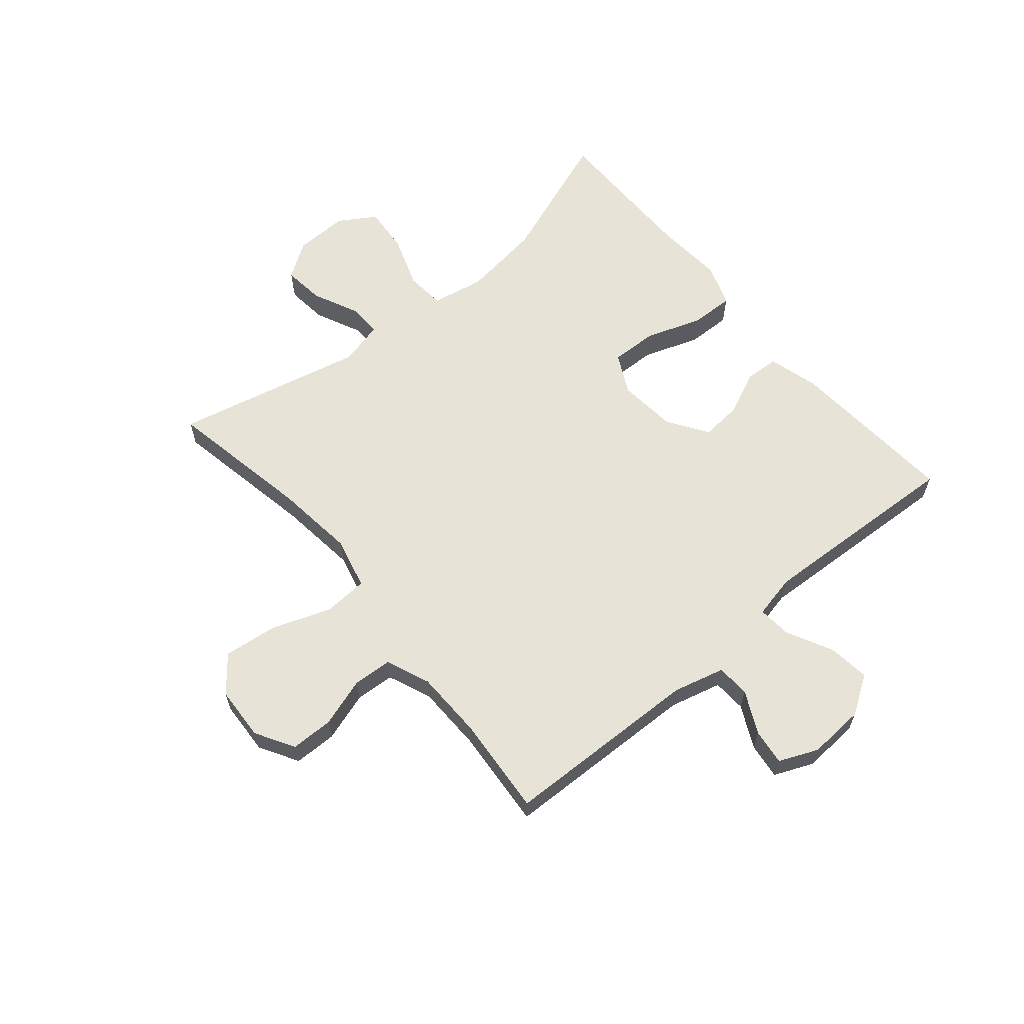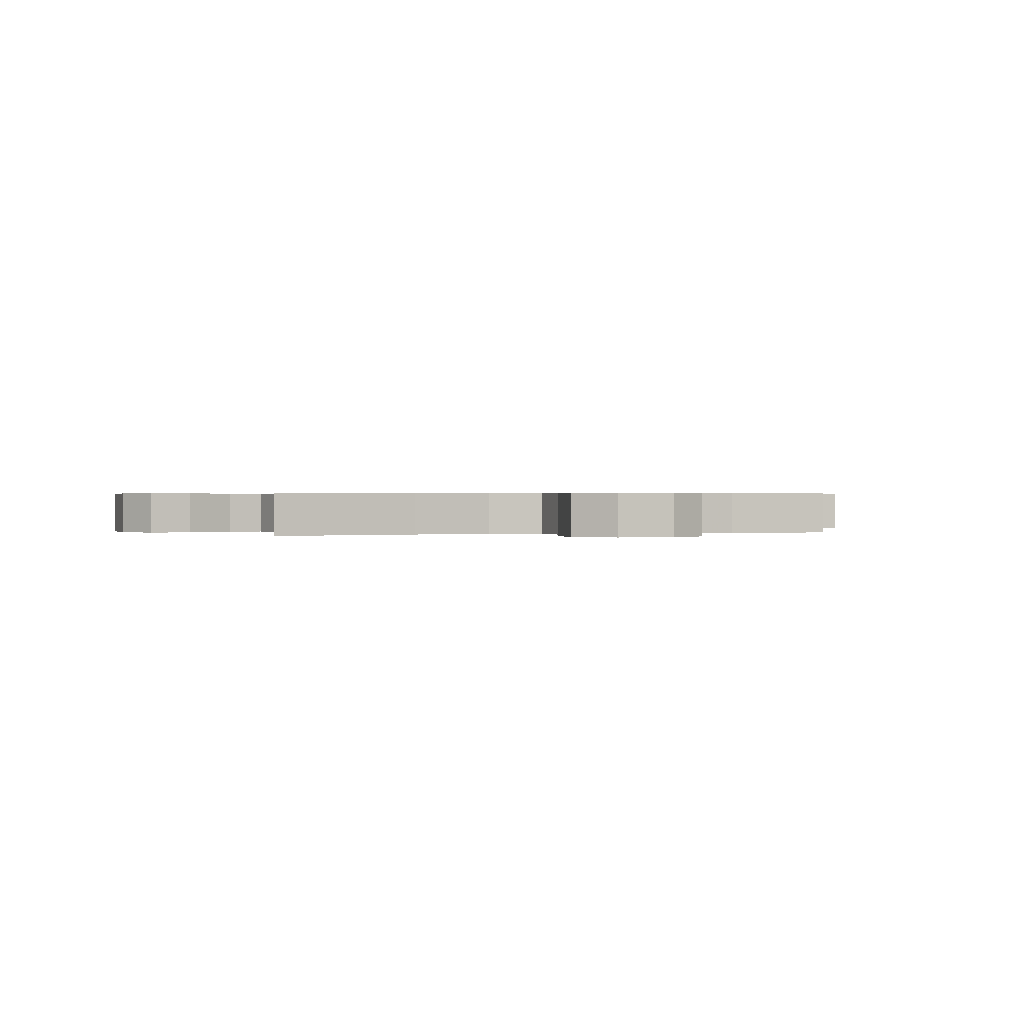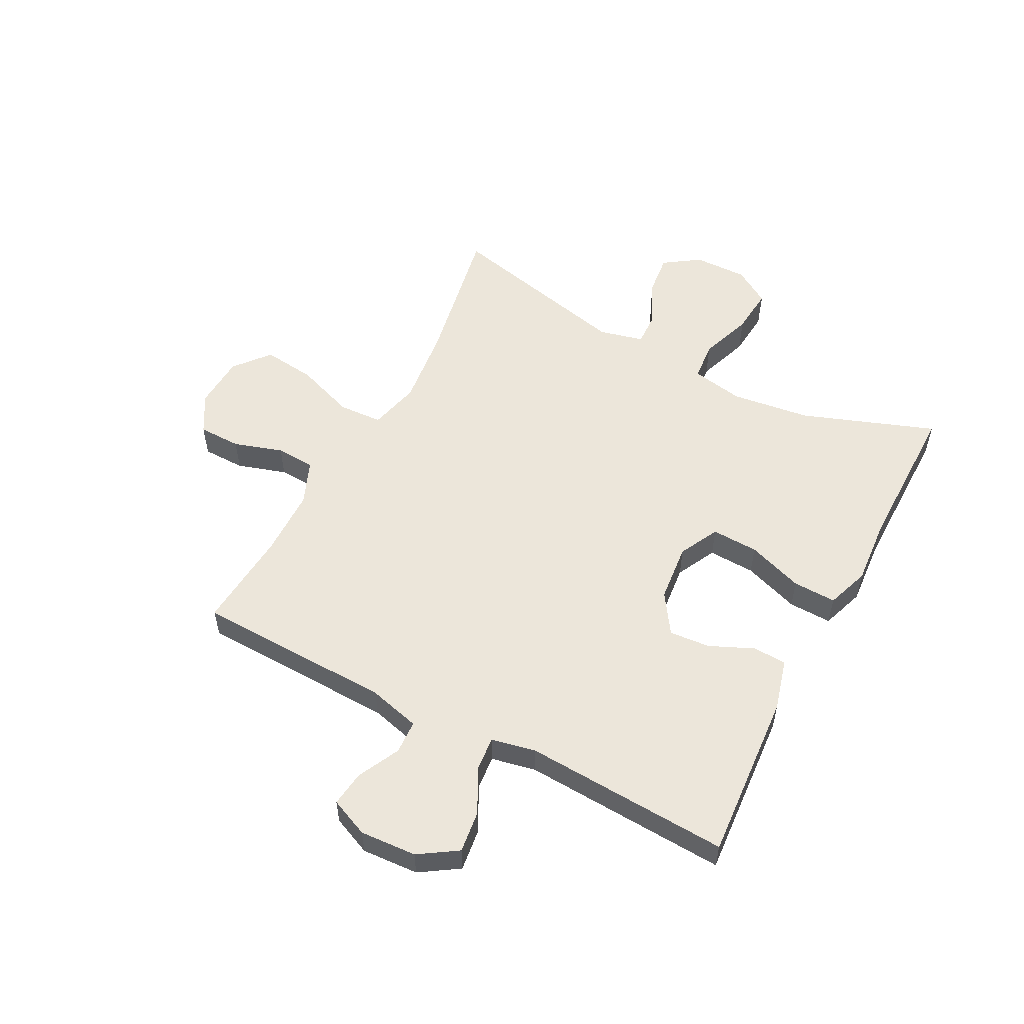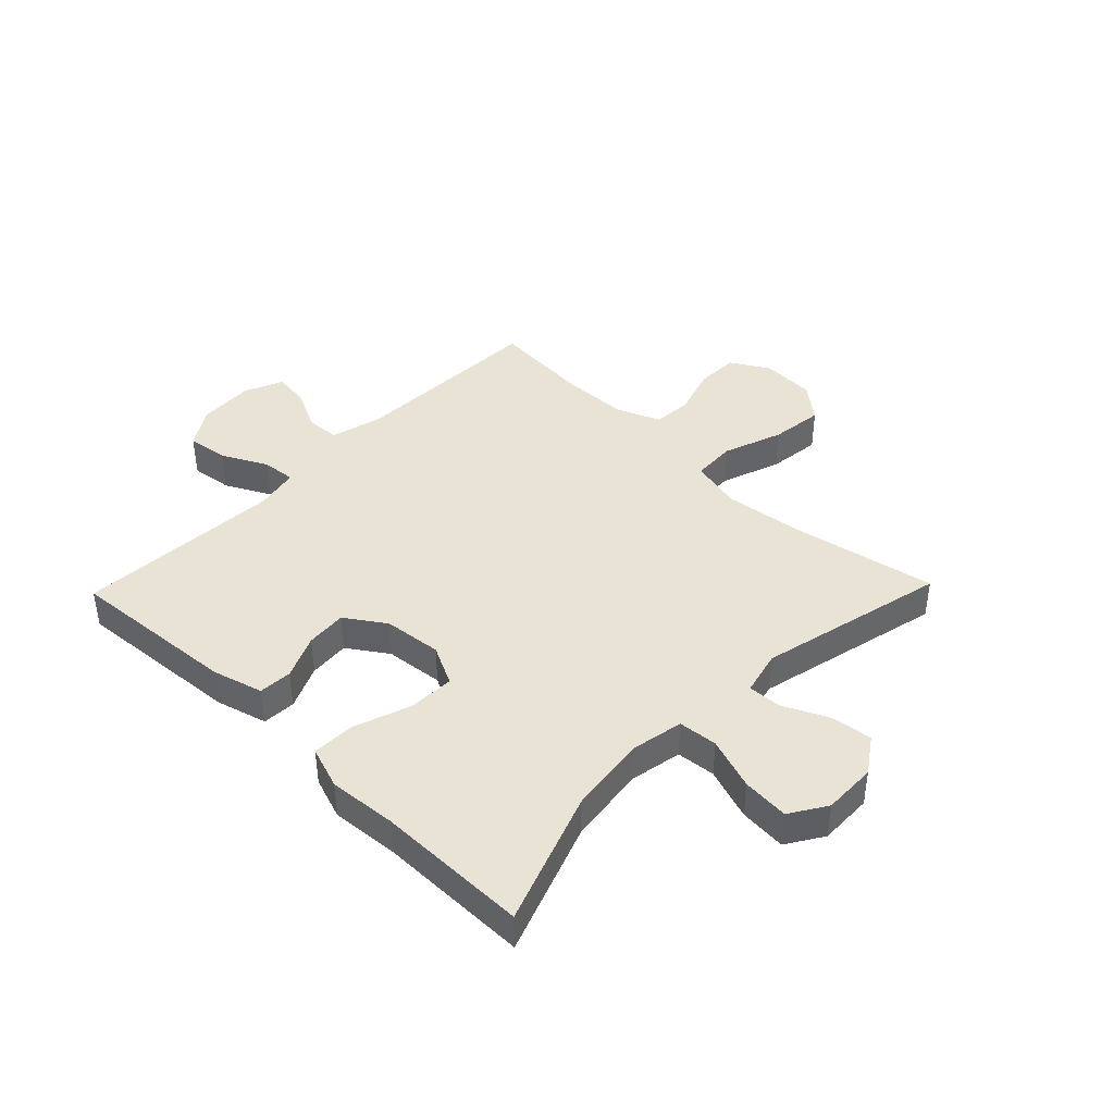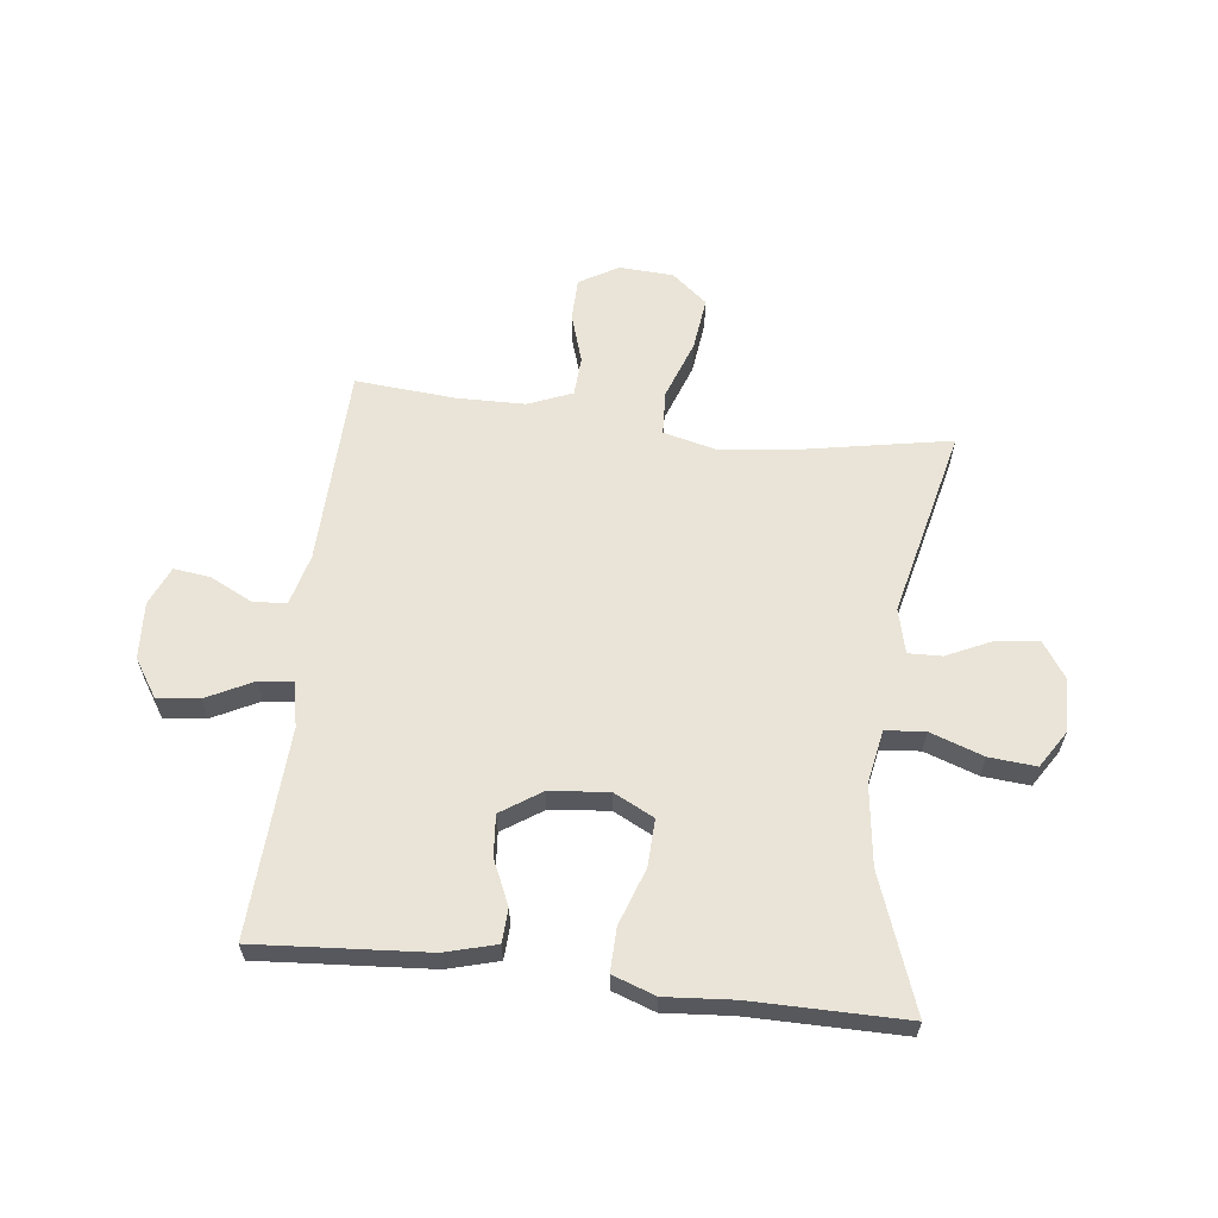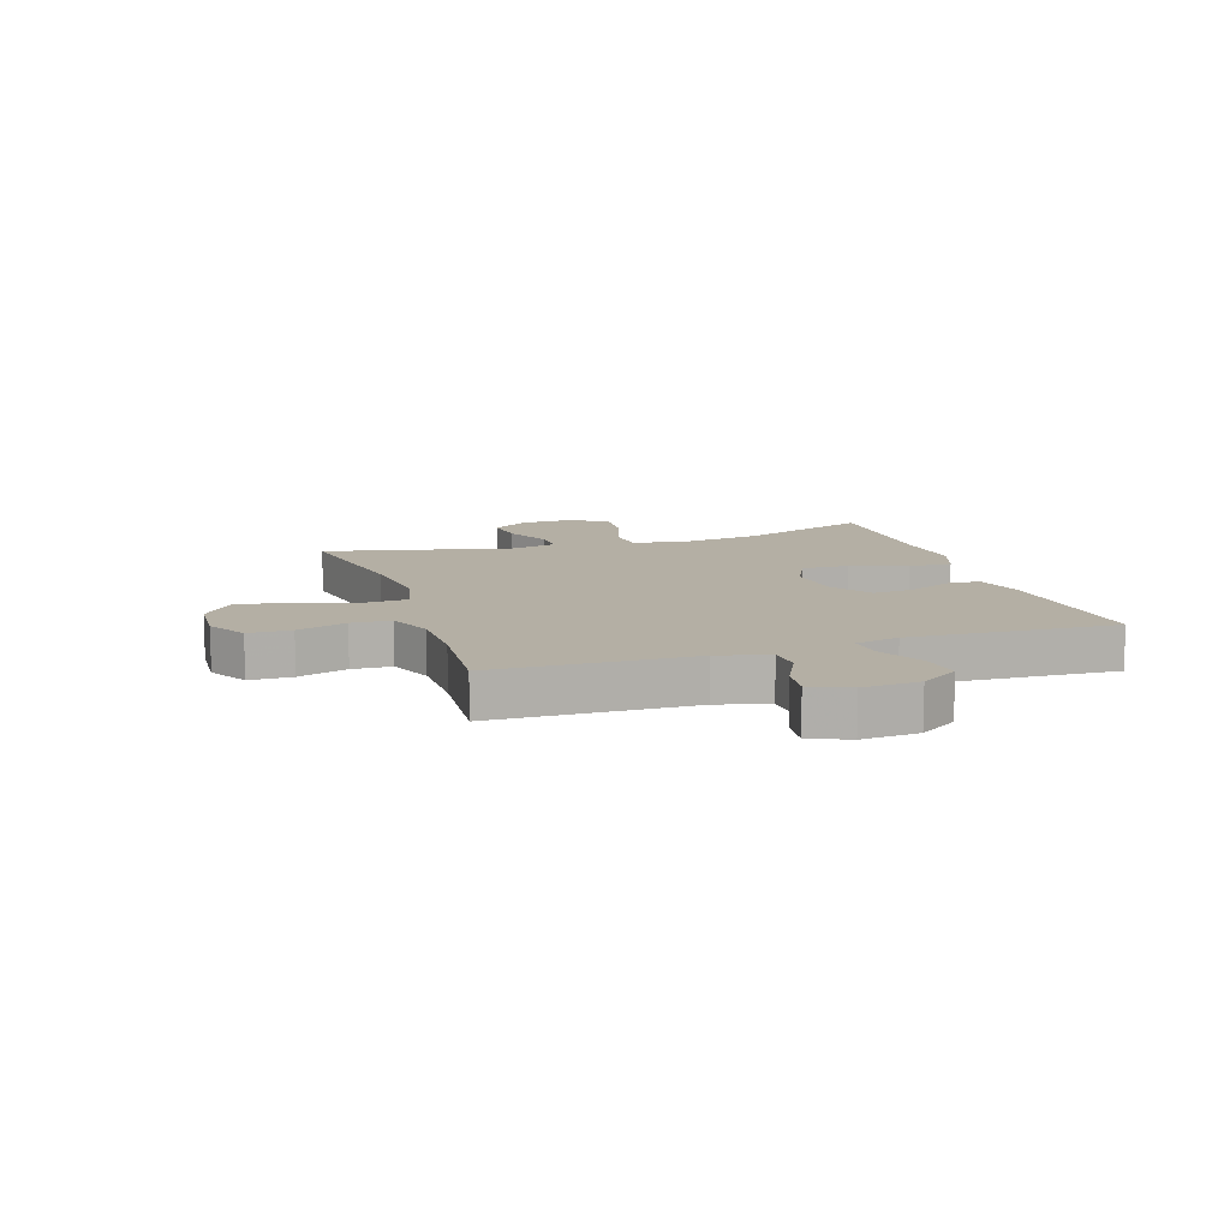
<metadata>
{"format":"obj","ext":"obj","renderer":"f3d","projection":"perspective","resolution":1024,"background":"white","views":[{"elev":62.2,"azim":49.9,"up":"+Y"},{"elev":0.5,"azim":-18.2,"up":"+Y"},{"elev":54.6,"azim":117.7,"up":"+Y"},{"elev":41.3,"azim":-136.0,"up":"+Y"},{"elev":61.2,"azim":-173.2,"up":"+Y"},{"elev":11.3,"azim":71.8,"up":"+Y"}]}
</metadata>
<code>
v -0.5 0.07 -0.5
v -0.416 0.07 -0.27
v -0.398 0.07 -0.133
v -0.415 0.07 -0.042
v -0.483 0.07 -0.036
v -0.574 0.07 -0.068
v -0.655 0.07 -0.075
v -0.695 0.07 -0.012
v -0.693 0.07 0.081
v -0.651 0.07 0.143
v -0.58 0.07 0.135
v -0.501 0.07 0.098
v -0.443 0.07 0.096
v -0.424 0.07 0.173
v -0.5 0.07 0.5
v -0.248 0.07 0.453
v -0.11 0.07 0.437
v -0.021 0.07 0.459
v -0.017 0.07 0.535
v -0.054 0.07 0.638
v -0.065 0.07 0.73
v -0.004 0.07 0.78
v 0.089 0.07 0.785
v 0.156 0.07 0.746
v 0.157 0.07 0.672
v 0.13 0.07 0.587
v 0.134 0.07 0.519
v 0.21 0.07 0.488
v 0.327 0.07 0.486
v 0.5 0.07 0.5
v 0.51 0.07 0.158
v 0.533 0.07 0.069
v 0.591 0.07 0.066
v 0.664 0.07 0.102
v 0.726 0.07 0.11
v 0.755 0.07 0.043
v 0.749 0.07 -0.055
v 0.706 0.07 -0.121
v 0.634 0.07 -0.112
v 0.555 0.07 -0.072
v 0.497 0.07 -0.067
v 0.481 0.07 -0.143
v 0.5 0.07 -0.5
v 0.206 0.07 -0.479
v 0.118 0.07 -0.455
v 0.115 0.07 -0.397
v 0.149 0.07 -0.321
v 0.155 0.07 -0.25
v 0.086 0.07 -0.204
v -0.015 0.07 -0.194
v -0.084 0.07 -0.229
v -0.081 0.07 -0.31
v -0.047 0.07 -0.407
v -0.045 0.07 -0.482
v -0.119 0.07 -0.508
v -0.236 0.07 -0.499
v -0.5 0 -0.5
v -0.416 0 -0.27
v -0.398 0 -0.133
v -0.415 0 -0.042
v -0.483 0 -0.036
v -0.574 0 -0.068
v -0.655 0 -0.075
v -0.695 0 -0.012
v -0.693 0 0.081
v -0.651 0 0.143
v -0.58 0 0.135
v -0.501 0 0.098
v -0.443 0 0.096
v -0.424 0 0.173
v -0.5 0 0.5
v -0.248 0 0.453
v -0.11 0 0.437
v -0.021 0 0.459
v -0.017 0 0.535
v -0.054 0 0.638
v -0.065 0 0.73
v -0.004 0 0.78
v 0.089 0 0.785
v 0.156 0 0.746
v 0.157 0 0.672
v 0.13 0 0.587
v 0.134 0 0.519
v 0.21 0 0.488
v 0.327 0 0.486
v 0.5 0 0.5
v 0.51 0 0.158
v 0.533 0 0.069
v 0.591 0 0.066
v 0.664 0 0.102
v 0.726 0 0.11
v 0.755 0 0.043
v 0.749 0 -0.055
v 0.706 0 -0.121
v 0.634 0 -0.112
v 0.555 0 -0.072
v 0.497 0 -0.067
v 0.481 0 -0.143
v 0.5 0 -0.5
v 0.206 0 -0.479
v 0.118 0 -0.455
v 0.115 0 -0.397
v 0.149 0 -0.321
v 0.155 0 -0.25
v 0.086 0 -0.204
v -0.015 0 -0.194
v -0.084 0 -0.229
v -0.081 0 -0.31
v -0.047 0 -0.407
v -0.045 0 -0.482
v -0.119 0 -0.508
v -0.236 0 -0.499
f 53 54 55 56
f 52 53 56 1
f 51 52 1 2
f 50 51 2 3
f 49 50 3 4
f 44 45 46 47
f 42 43 44 47
f 41 42 47 48
f 37 38 39 40
f 37 40 41
f 36 37 41
f 33 34 35 36
f 32 33 36 41
f 31 32 41 48
f 29 30 31 48
f 23 24 25 26
f 23 26 27
f 22 23 27
f 19 20 21 22
f 18 19 22 27
f 14 15 16
f 13 14 16 17
f 9 10 11 12
f 9 12 13
f 8 9 13
f 5 6 7 8
f 4 5 8 13
f 49 4 13 17
f 28 29 48 49
f 18 27 28 49
f 17 18 49
f 112 111 110 109
f 57 112 109 108
f 58 57 108 107
f 59 58 107 106
f 60 59 106 105
f 103 102 101 100
f 103 100 99 98
f 104 103 98 97
f 96 95 94 93
f 97 96 93
f 97 93 92
f 92 91 90 89
f 97 92 89 88
f 104 97 88 87
f 104 87 86 85
f 82 81 80 79
f 83 82 79
f 83 79 78
f 78 77 76 75
f 83 78 75 74
f 72 71 70
f 73 72 70 69
f 68 67 66 65
f 69 68 65
f 69 65 64
f 64 63 62 61
f 69 64 61 60
f 73 69 60 105
f 105 104 85 84
f 105 84 83 74
f 105 74 73
f 1 57 58 2
f 2 58 59 3
f 3 59 60 4
f 4 60 61 5
f 5 61 62 6
f 6 62 63 7
f 7 63 64 8
f 8 64 65 9
f 9 65 66 10
f 10 66 67 11
f 11 67 68 12
f 12 68 69 13
f 13 69 70 14
f 14 70 71 15
f 15 71 72 16
f 16 72 73 17
f 17 73 74 18
f 18 74 75 19
f 19 75 76 20
f 20 76 77 21
f 21 77 78 22
f 22 78 79 23
f 23 79 80 24
f 24 80 81 25
f 25 81 82 26
f 26 82 83 27
f 27 83 84 28
f 28 84 85 29
f 29 85 86 30
f 30 86 87 31
f 31 87 88 32
f 32 88 89 33
f 33 89 90 34
f 34 90 91 35
f 35 91 92 36
f 36 92 93 37
f 37 93 94 38
f 38 94 95 39
f 39 95 96 40
f 40 96 97 41
f 41 97 98 42
f 42 98 99 43
f 43 99 100 44
f 44 100 101 45
f 45 101 102 46
f 46 102 103 47
f 47 103 104 48
f 48 104 105 49
f 49 105 106 50
f 50 106 107 51
f 51 107 108 52
f 52 108 109 53
f 53 109 110 54
f 54 110 111 55
f 55 111 112 56
f 56 112 57 1

</code>
